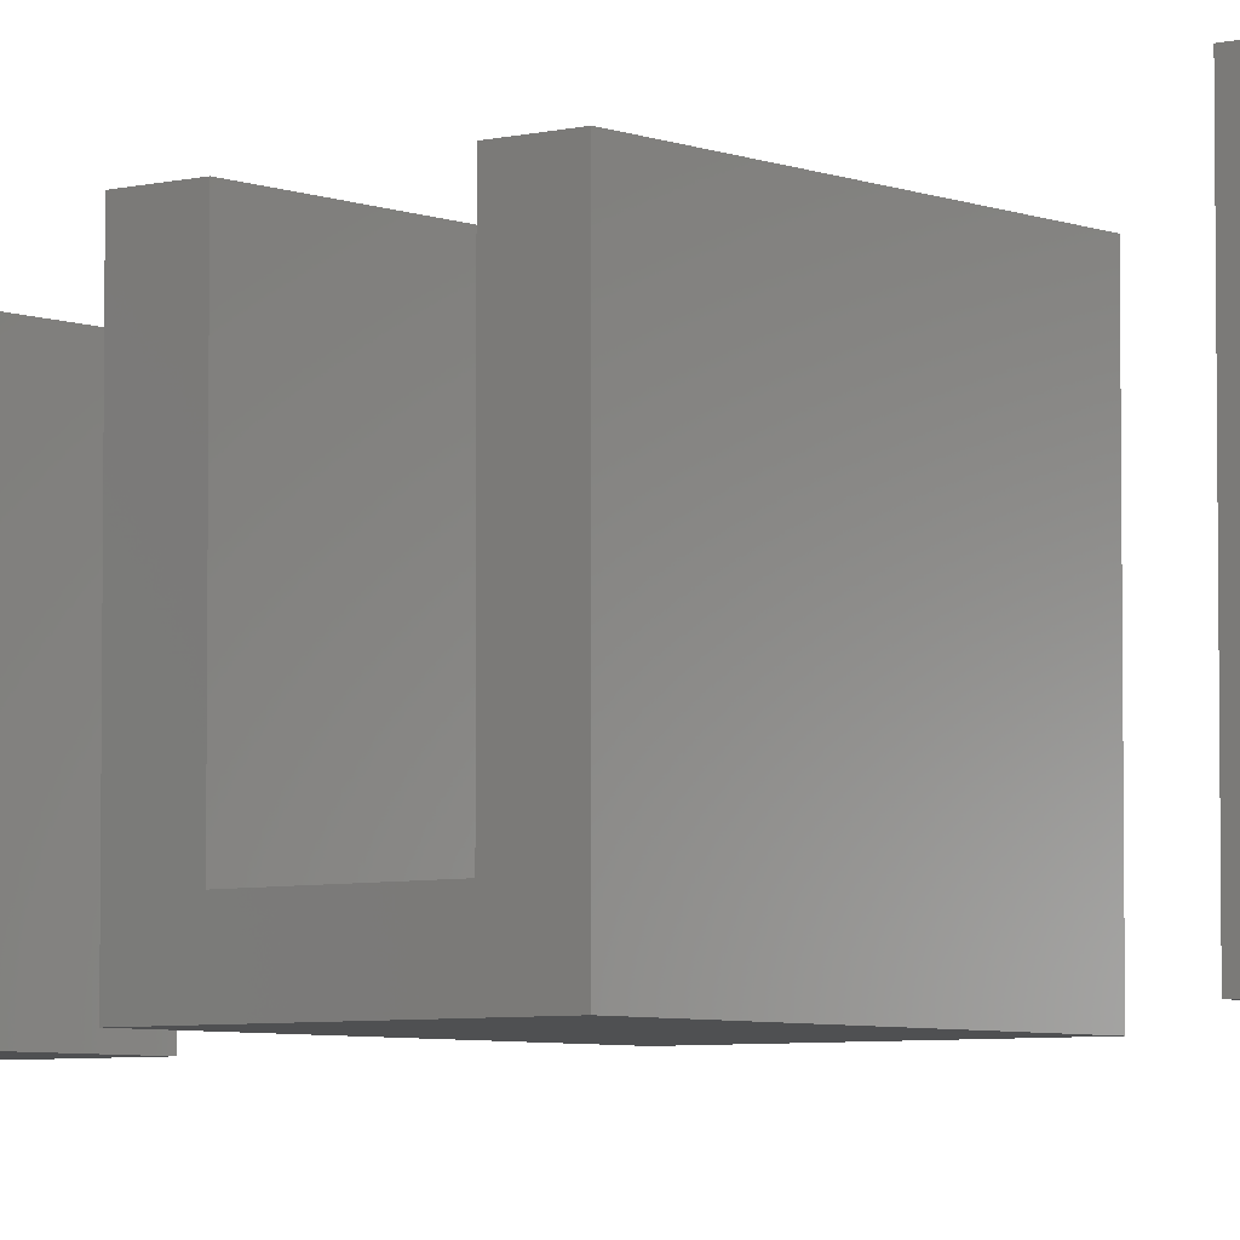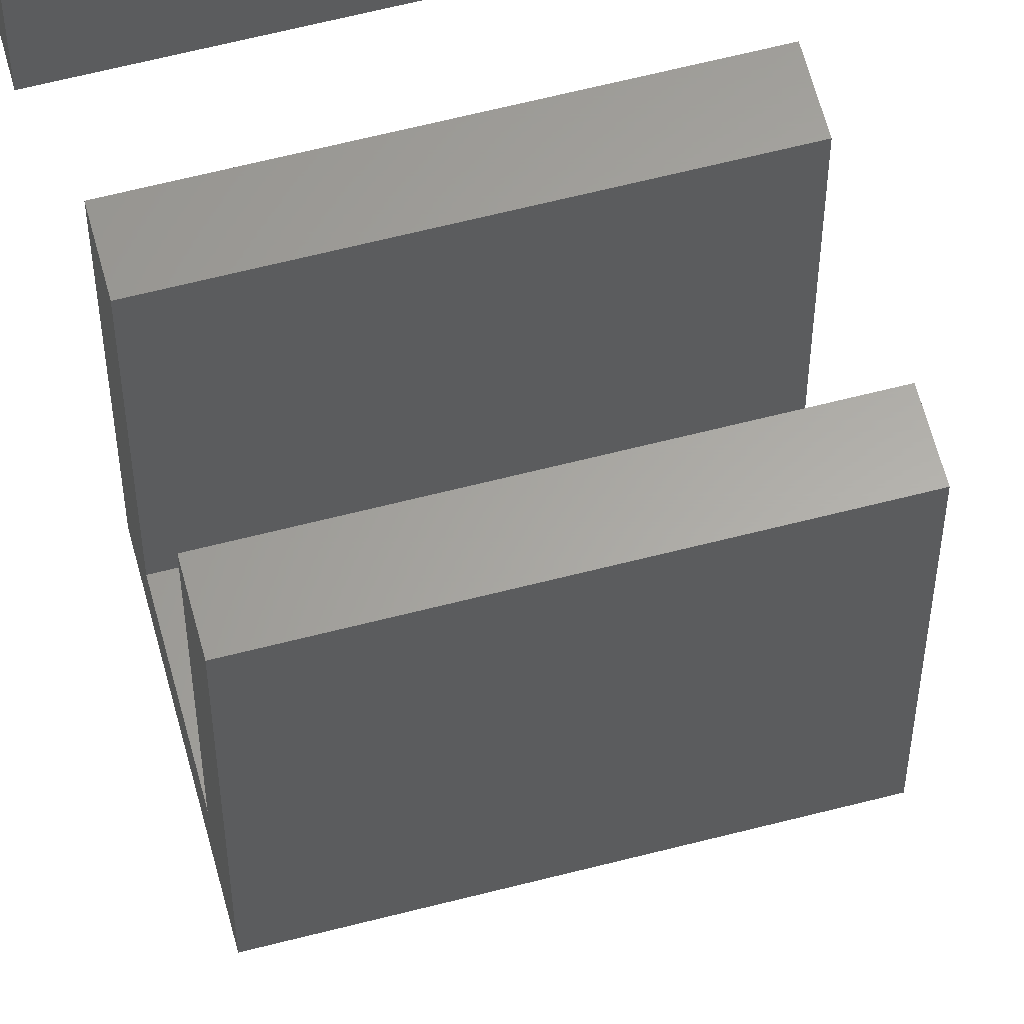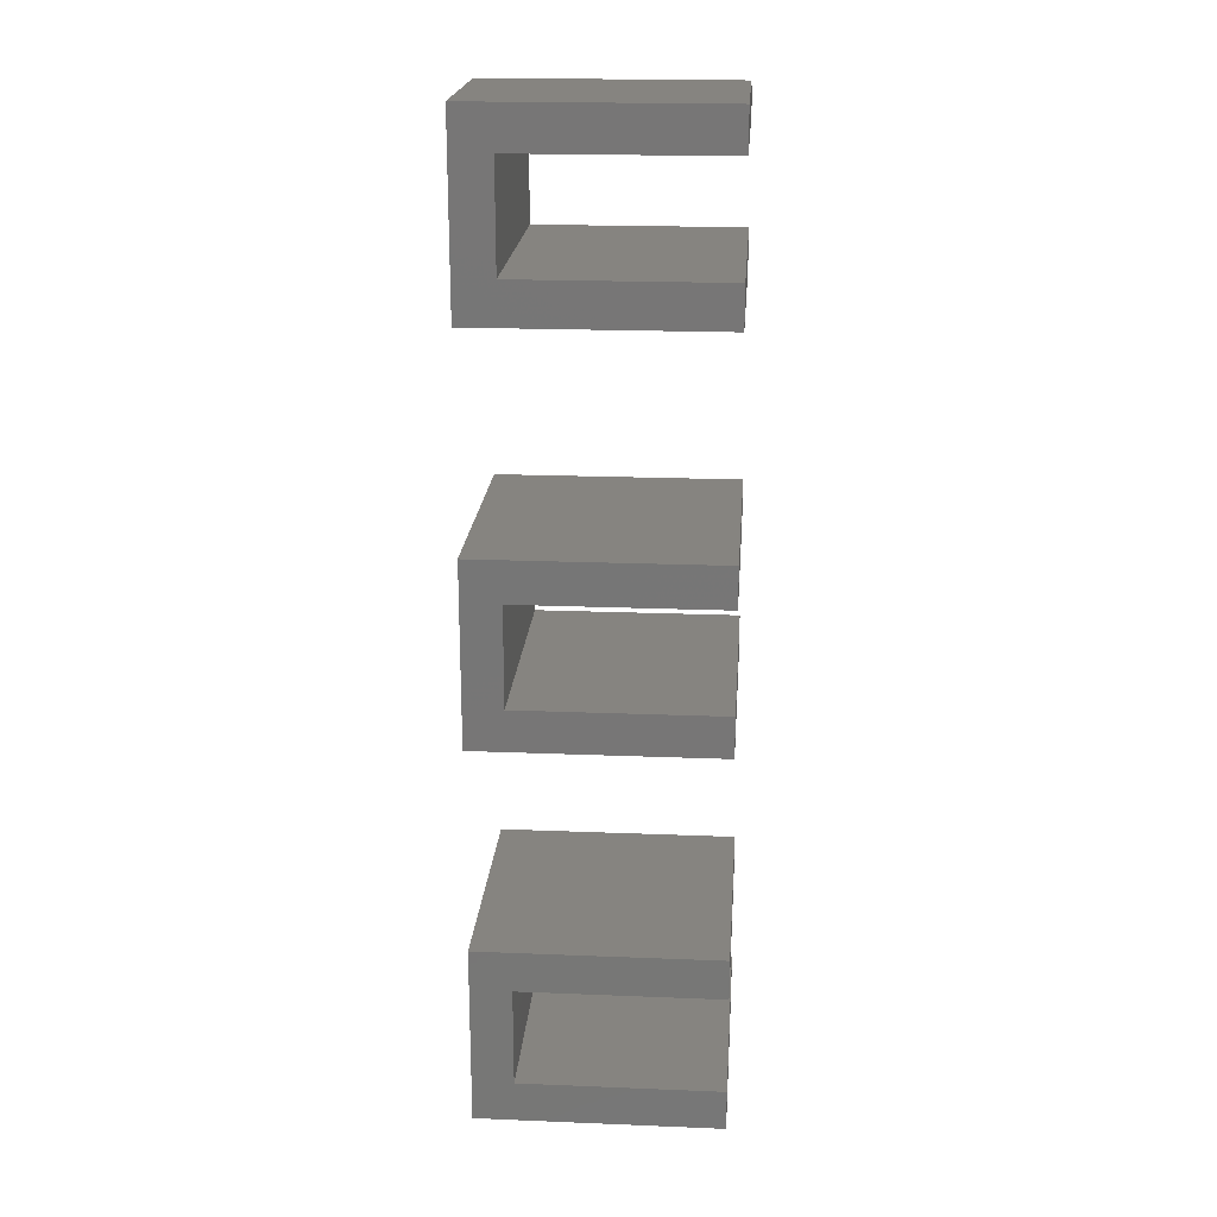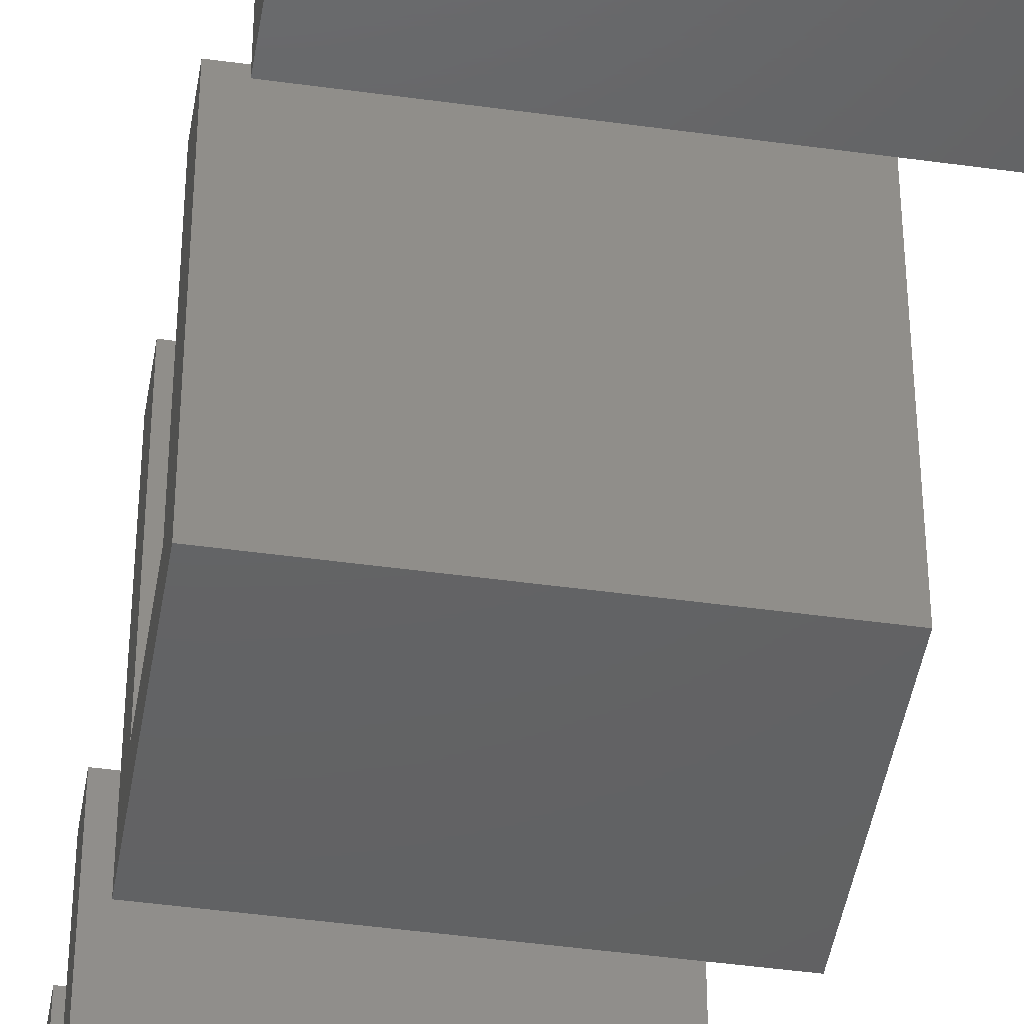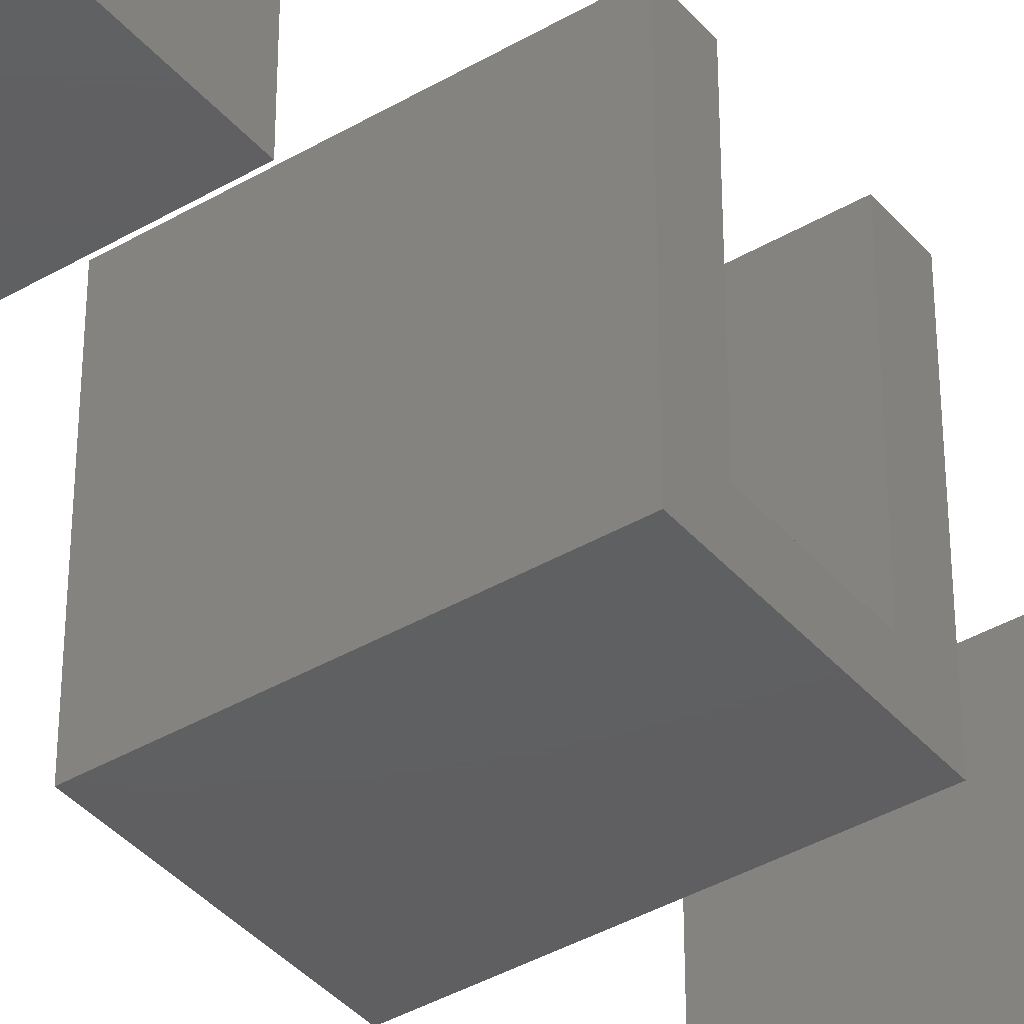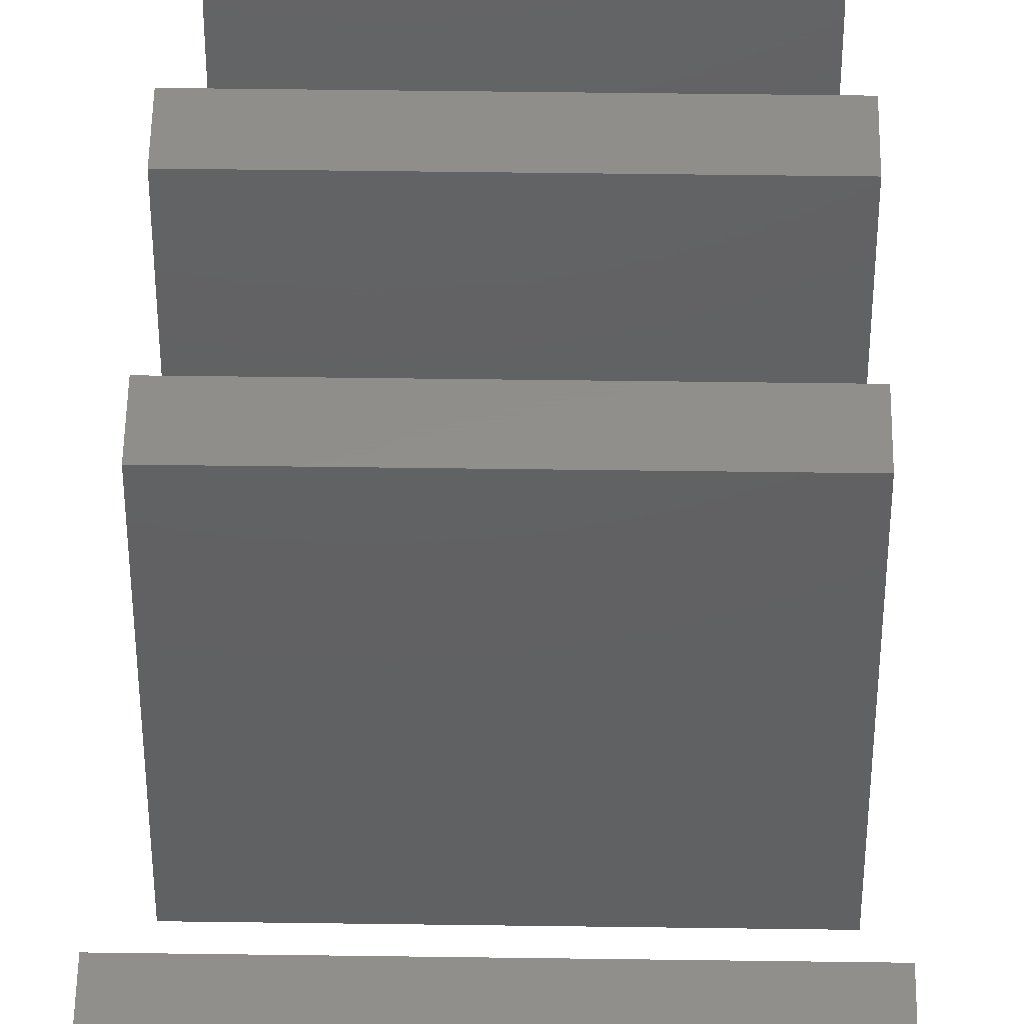
<metadata>
{"format":"stl","ext":"stl","renderer":"f3d","projection":"perspective","resolution":1024,"background":"white","views":[{"elev":-5.2,"azim":-51.3,"up":"+Z"},{"elev":62.3,"azim":165.3,"up":"+Z"},{"elev":20.4,"azim":-85.8,"up":"+Y"},{"elev":-44.6,"azim":170.8,"up":"+Z"},{"elev":-39.4,"azim":36.1,"up":"+Z"},{"elev":47.5,"azim":0.9,"up":"+Z"}]}
</metadata>
<code>
# stl→obj: 62 verts, 112 faces
v 0.3359 0.4771 0.3203
v 0.3359 0.4544 0.3203
v 0.3359 0.4771 -1.295e-17
v 0.3359 0.4544 0.05058
v 0.3359 0.387 -7.432e-18
v 0.3359 0.3196 0.3203
v 0.3359 0.2656 0.3203
v 0.3359 0.3196 0.05058
v 0.3359 0.2656 0
v 0.3359 0.387 0.05058
v 0 0.5084 0.3203
v 0 0.4544 0.3203
v 0.2188 0.5084 0.3203
v 0 0.5084 -1.486e-17
v 0.2188 0.5084 -1.486e-17
v 0 0.387 -7.432e-18
v 0 0.4544 0.05058
v 0 0.387 0.05058
v 0 0.2656 0
v 0 0.3196 0.05058
v 0 0.2656 0.3203
v 0 0.3196 0.3203
v 0.3359 -0.002796 0.3203
v 0.3359 -0.05674 0.3203
v 0.3359 -0.002796 -1.466e-17
v 0.3359 -0.05674 0.05058
v 0.3359 -0.1208 -7.432e-18
v 0.3359 -0.1882 0.3203
v 0.3359 -0.2422 0.3203
v 0.3359 -0.1882 0.05058
v 0.3359 -0.2422 0
v 0.3359 -0.1208 0.05058
v 0 -0.1208 -7.432e-18
v 0 -0.05674 0.05058
v 0 -0.002796 -1.466e-17
v 0 -0.05674 0.3203
v 0 -0.002796 0.3203
v 0 -0.1208 0.05058
v 0 -0.2422 0
v 0 -0.1882 0.05058
v 0 -0.2422 0.3203
v 0 -0.1882 0.3203
v 0.3359 -0.5106 0.3203
v 0.3359 -0.5646 0.3203
v 0.3359 -0.5106 -1.466e-17
v 0.3359 -0.5646 0.05395
v 0.3359 -0.6286 -7.432e-18
v 0.3359 -0.6961 0.3203
v 0.3359 -0.75 0.3203
v 0.3359 -0.6961 0.05395
v 0.3359 -0.75 0
v 0.3359 -0.6286 0.05395
v 0 -0.6286 -7.432e-18
v 0 -0.5646 0.05395
v 0 -0.5106 -1.466e-17
v 0 -0.5646 0.3203
v 0 -0.5106 0.3203
v 0 -0.6286 0.05395
v 0 -0.75 0
v 0 -0.6961 0.05395
v 0 -0.75 0.3203
v 0 -0.6961 0.3203
f 1 2 3
f 3 2 4
f 3 4 5
f 6 7 8
f 8 7 9
f 8 9 10
f 9 5 10
f 10 5 4
f 11 12 13
f 13 12 2
f 13 2 1
f 14 11 15
f 15 11 13
f 16 14 5
f 5 14 15
f 5 15 3
f 1 3 13
f 13 3 15
f 16 17 14
f 14 17 12
f 14 12 11
f 18 19 20
f 20 19 21
f 20 21 22
f 19 18 16
f 16 18 17
f 21 19 7
f 7 19 9
f 22 21 6
f 6 21 7
f 20 22 8
f 8 22 6
f 18 20 10
f 10 20 8
f 17 18 4
f 4 18 10
f 12 17 2
f 2 17 4
f 19 16 9
f 9 16 5
f 23 24 25
f 25 24 26
f 25 26 27
f 28 29 30
f 30 29 31
f 30 31 32
f 31 27 32
f 32 27 26
f 33 34 35
f 35 34 36
f 35 36 37
f 38 39 40
f 40 39 41
f 40 41 42
f 39 38 33
f 33 38 34
f 41 39 29
f 29 39 31
f 42 41 28
f 28 41 29
f 40 42 30
f 30 42 28
f 38 40 32
f 32 40 30
f 34 38 26
f 26 38 32
f 36 34 24
f 24 34 26
f 37 36 23
f 23 36 24
f 35 37 25
f 25 37 23
f 33 35 27
f 27 35 25
f 39 33 31
f 31 33 27
f 43 44 45
f 45 44 46
f 45 46 47
f 48 49 50
f 50 49 51
f 50 51 52
f 51 47 52
f 52 47 46
f 53 54 55
f 55 54 56
f 55 56 57
f 58 59 60
f 60 59 61
f 60 61 62
f 59 58 53
f 53 58 54
f 61 59 49
f 49 59 51
f 62 61 48
f 48 61 49
f 60 62 50
f 50 62 48
f 58 60 52
f 52 60 50
f 54 58 46
f 46 58 52
f 56 54 44
f 44 54 46
f 57 56 43
f 43 56 44
f 55 57 45
f 45 57 43
f 53 55 47
f 47 55 45
f 59 53 51
f 51 53 47

</code>
